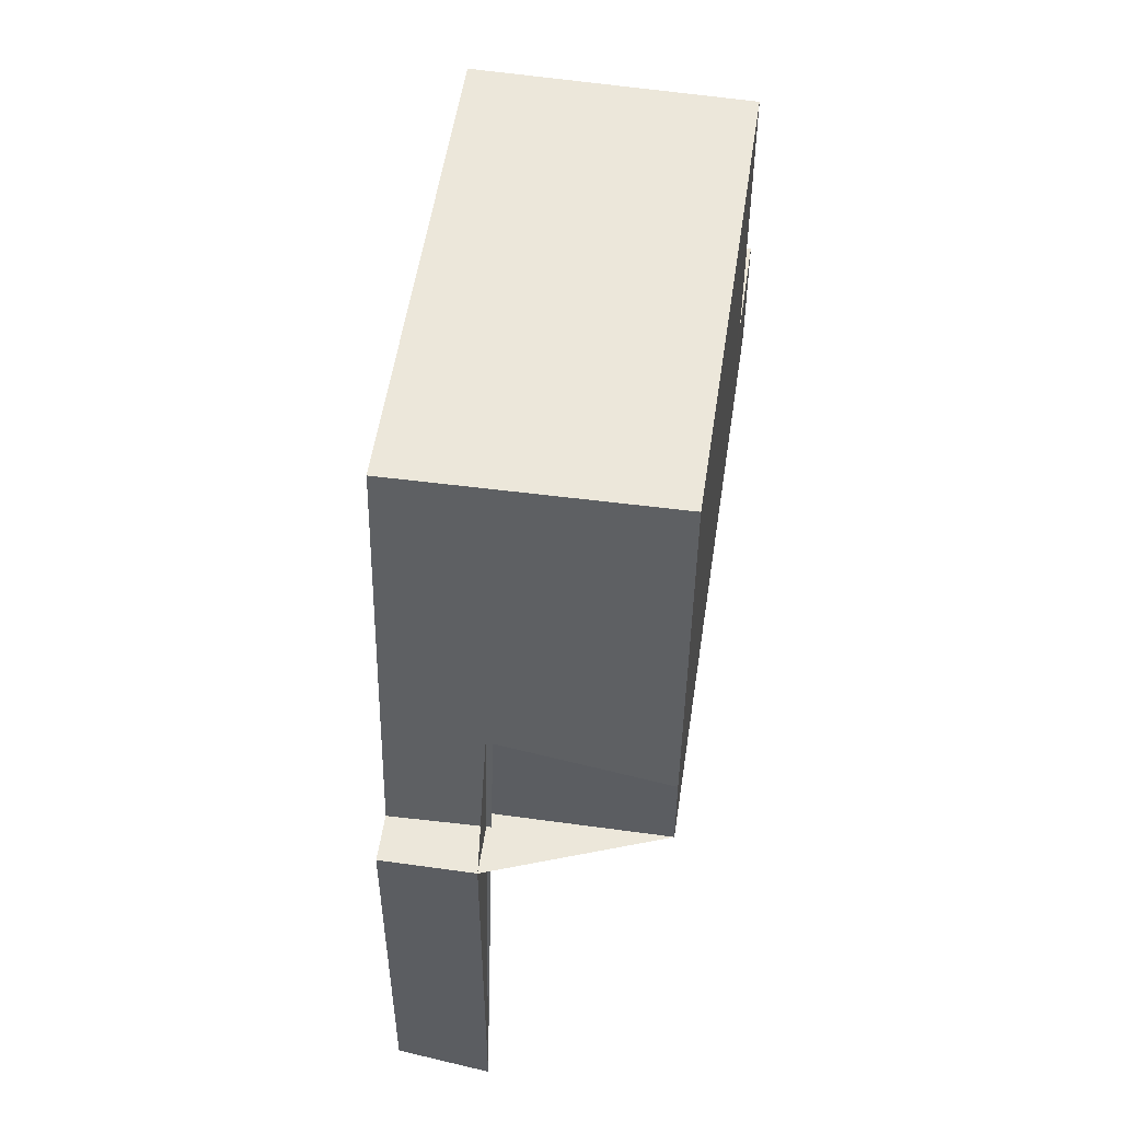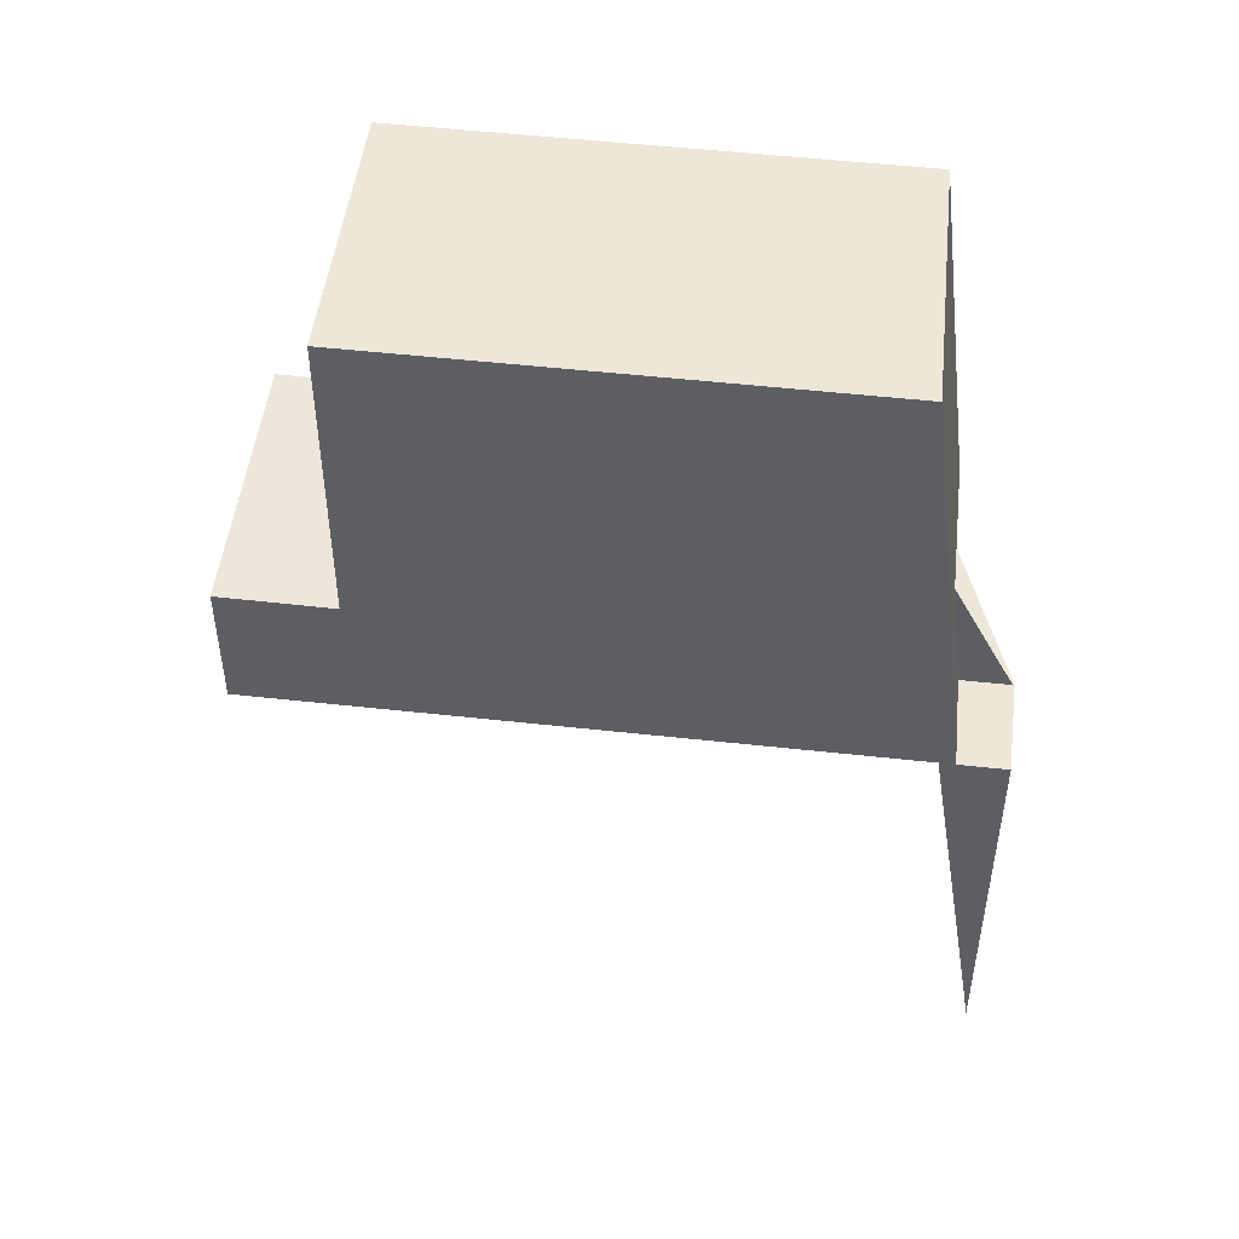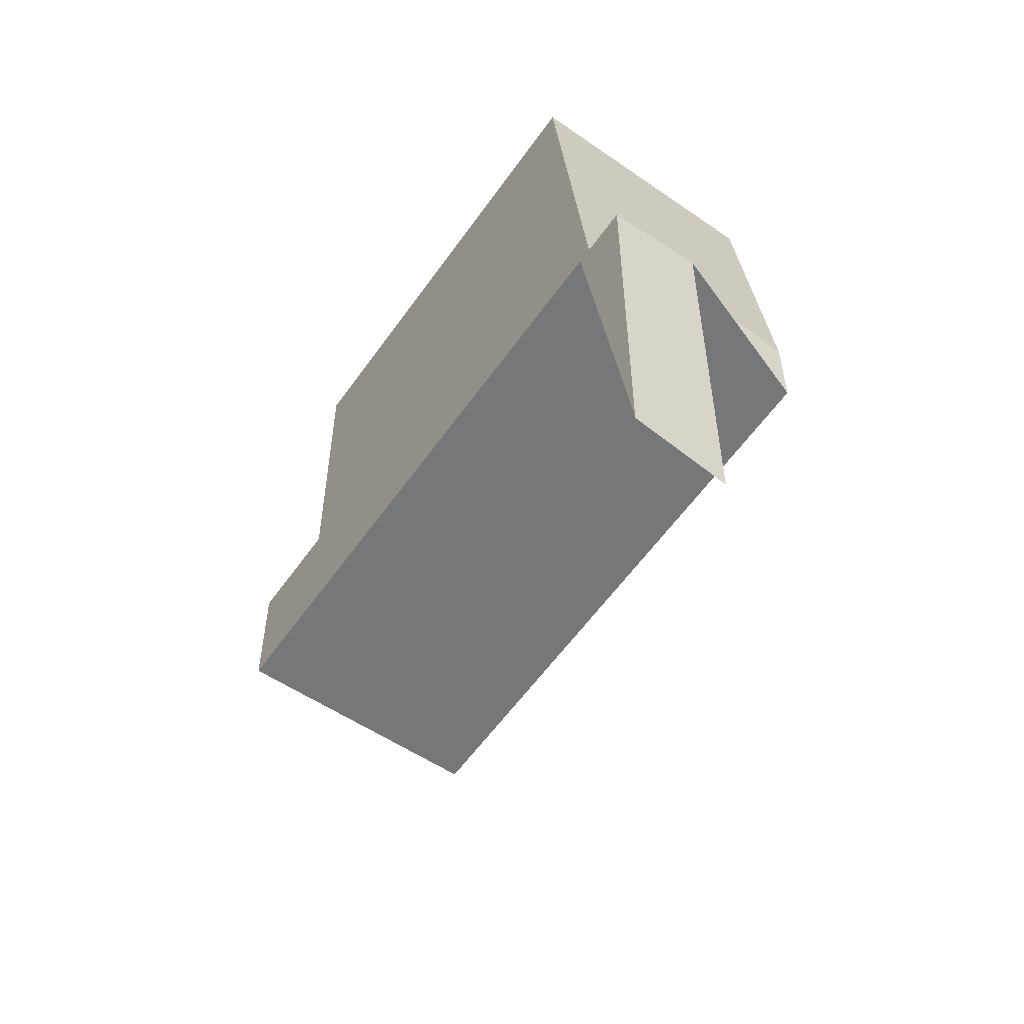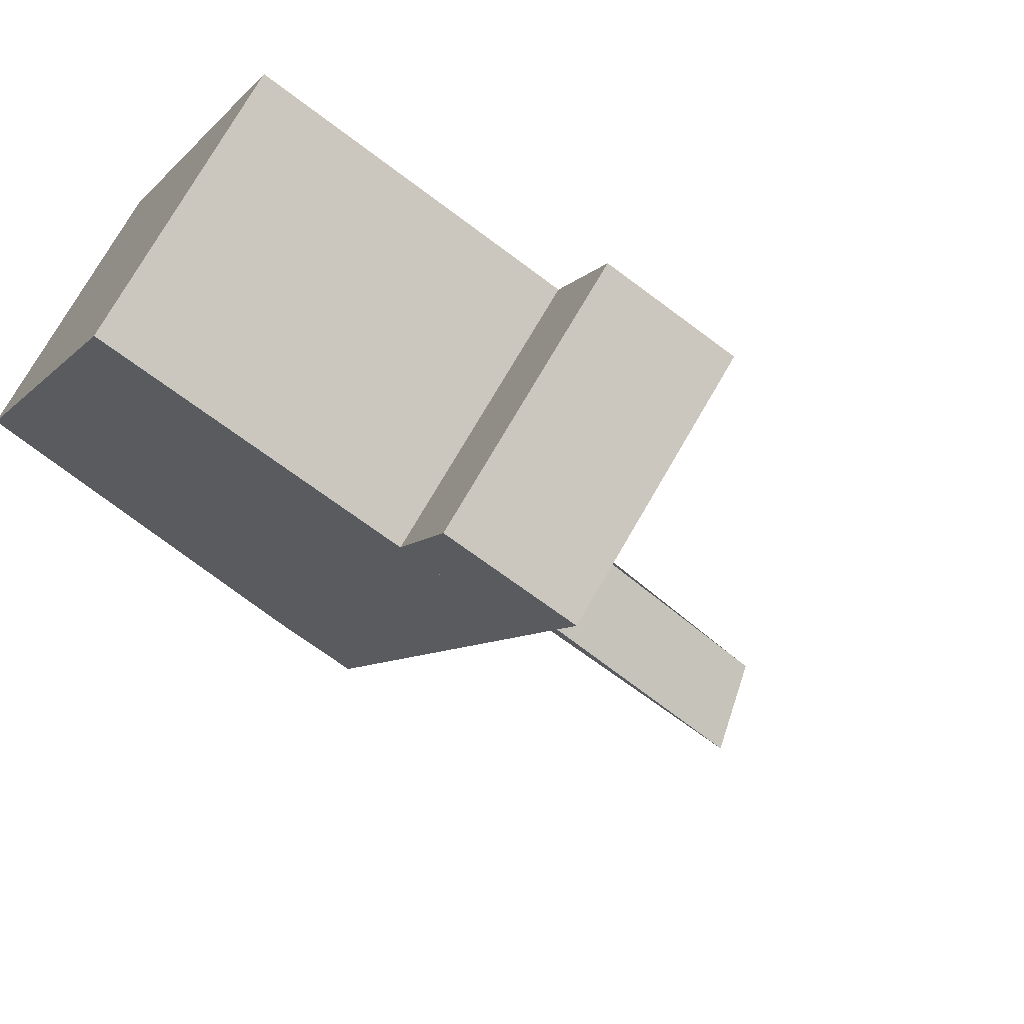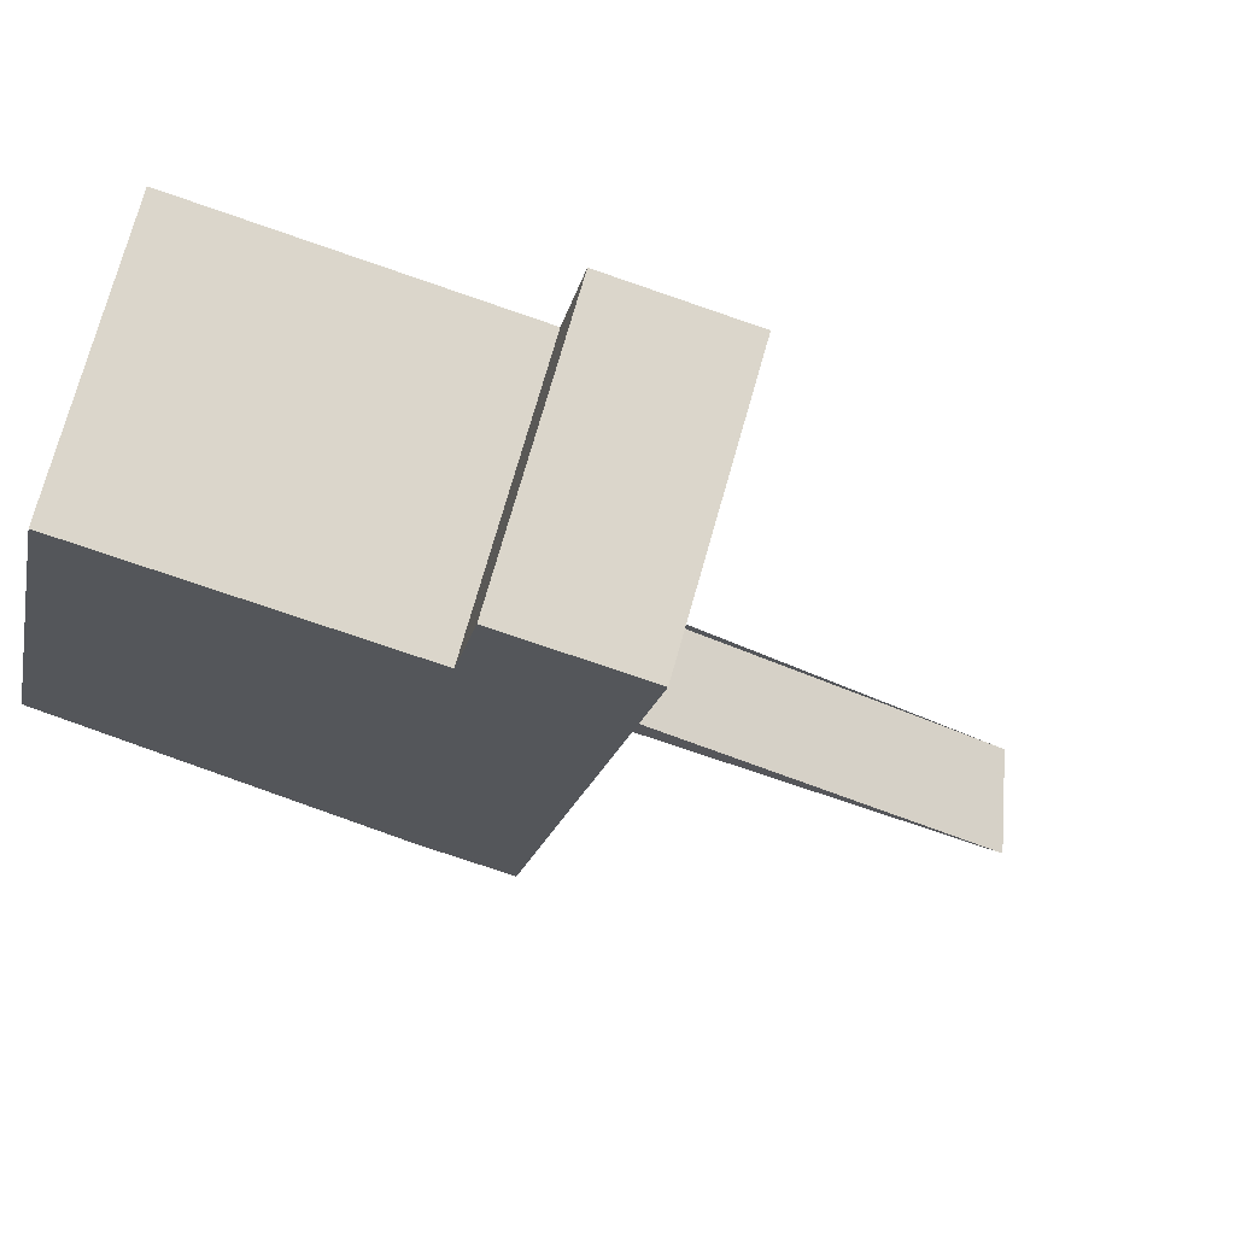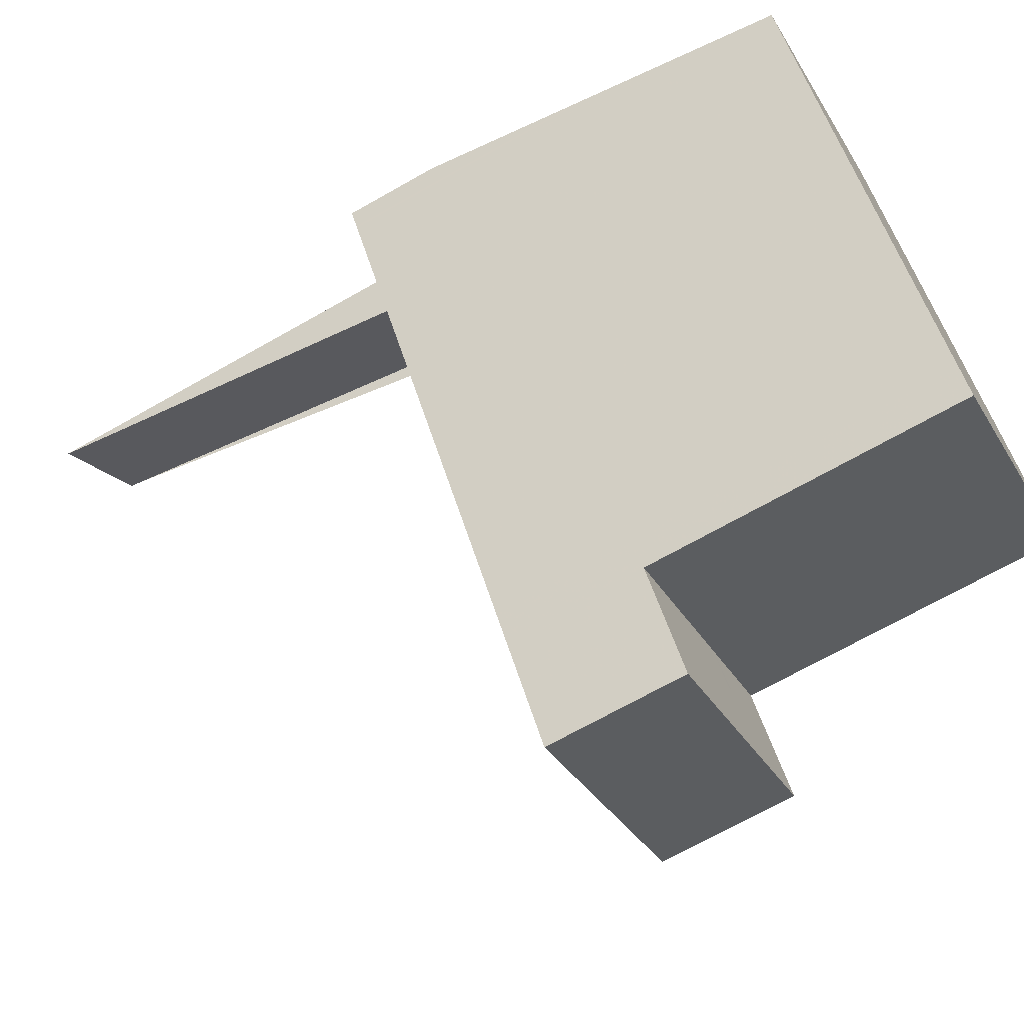
<metadata>
{"format":"obj","ext":"obj","renderer":"f3d","projection":"perspective","resolution":1024,"background":"white","views":[{"elev":53.3,"azim":-136.3,"up":"+Z"},{"elev":50.1,"azim":132.3,"up":"+Z"},{"elev":-57.1,"azim":-179.3,"up":"+Z"},{"elev":-67.4,"azim":52.7,"up":"+Y"},{"elev":-72.6,"azim":70.8,"up":"+Y"},{"elev":-68.9,"azim":-60.3,"up":"+Y"}]}
</metadata>
<code>
v -1531 -1630 2.334
v -1531 -1629 -8.004
v -1530 -1628 -7.596
v -1533 -1632 1.679
v -1522 -1639 2.538
v -1526 -1642 2.533
v -1533 -1633 8.303
v -1529 -1630 8.384
v -1524 -1636 8.398
v -1529 -1639 8.317
v -1525 -1636 8.398
v -1529 -1630 8.384
v -1529 -1630 8.384
v -1533 -1633 8.303
v -1524 -1637 8.401
v -1528 -1640 8.32
v -1533 -1632 2.454
v -1529 -1629 2.458
v -1528 -1640 2.519
v -1524 -1637 2.523
v -1528 -1640 4.46
v -1524 -1637 4.328
v -1527 -1641 2.524
v -1523 -1638 2.529
v -1529 -1629 2.458
v -1529 -1630 8.384
v -1524 -1637 4.329
v -1524 -1637 8.401
v -1523 -1638 2.529
v -1522 -1639 2.538
v -1530 -1628 -7.597
v -1524 -1637 2.523
v -1529 -1629 5.511
v -1533 -1632 4.5
v -1529 -1629 5.512
v -1533 -1632 4.504
v -1533 -1633 8.303
v -1527 -1641 2.524
v -1533 -1632 2.454
v -1528 -1640 4.459
v -1528 -1640 8.32
v -1529 -1639 8.317
v -1533 -1633 8.303
v -1526 -1642 2.533
v -1533 -1632 1.682
v -1528 -1640 2.519
v -1524 -1637 2.523
v -1524 -1637 2.523
v -1528 -1640 2.519
v -1528 -1640 2.519
v -1528 -1640 8.32
v -1528 -1640 8.32
v -1524 -1637 8.401
v -1524 -1637 8.401
v -1523 -1638 2.528
v -1523 -1638 2.528
v -1527 -1641 2.524
v -1527 -1641 2.524
v -1530 -1628 -7.387
v -1530 -1628 -7.386
v -1531 -1629 -7.761
v -1525 -1638 8.372
v -1526 -1637 8.369
v -1525 -1638 2.522
v -1525 -1639 2.527
v -1531 -1629 -8.002
v -1531 -1629 -7.76
v -1530 -1630 5.156
v -1530 -1631 8.355
v -1531 -1630 2.457
v -1525 -1638 4.375
v -1525 -1638 8.372
v -1525 -1639 2.527
v -1524 -1640 2.536
v -1525 -1638 2.522
v -1530 -1631 8.355
v -1531 -1630 4.196
v -1529 -1629 4.569
v -1533 -1632 3.51
v -1533 -1632 3.507
v -1529 -1629 4.57
v -1530 -1631 6.378
v -1529 -1630 6.75
v -1533 -1633 5.688
v -1533 -1633 5.692
v -1529 -1630 6.751
v -1529 -1629 5.819
v -1530 -1631 5.464
v -1533 -1632 4.812
v -1533 -1632 4.808
v -1529 -1629 5.82
v -1528 -1640 8.319
v -1528 -1640 8.319
v -1524 -1637 8.4
v -1524 -1637 8.4
v -1525 -1638 8.371
v -1525 -1639 2.527
v -1525 -1638 2.522
v -1526 -1637 8.367
v -1525 -1638 8.369
v -1525 -1638 8.371
v -1530 -1631 8.353
v -1531 -1630 4.171
v -1531 -1630 2.457
v -1531 -1631 5.44
v -1531 -1631 5.132
v -1530 -1631 6.352
v -1530 -1631 8.353
v -1525 -1638 8.371
v -1525 -1638 4.378
v -1524 -1640 2.536
v -1525 -1639 2.527
v -1531 -1630 2.31
v -1525 -1638 2.522
v -1522 -1639 2.537
v -1524 -1640 2.536
v -1524 -1640 2.536
v -1526 -1642 2.533
v -1526 -1642 2.533
v -1522 -1639 2.537
v -1531 -1629 -7.761
v -1531 -1630 2.334
v -1531 -1630 0
v -1531 -1629 0
v -1531 -1629 -8.002
v -1531 -1629 -8.004
v -1531 -1629 0
v -1531 -1629 -1.776e-15
v -1530 -1628 -7.386
v -1530 -1628 -7.596
v -1530 -1628 -8.882e-16
v -1530 -1628 0
v -1533 -1632 1.682
v -1533 -1632 1.679
v -1533 -1632 0
v -1533 -1632 0
v -1522 -1639 2.538
v -1522 -1639 2.538
v -1522 -1639 4.441e-16
v -1522 -1639 0
v -1526 -1642 2.533
v -1526 -1642 2.533
v -1526 -1642 0
v -1526 -1642 0
v -1524 -1636 8.398
v -1529 -1630 8.384
v -1529 -1630 -1.776e-15
v -1524 -1636 1.776e-15
v -1524 -1637 8.4
v -1524 -1636 8.398
v -1524 -1636 1.776e-15
v -1524 -1637 0
v -1533 -1633 8.303
v -1529 -1639 8.317
v -1529 -1639 0
v -1533 -1633 0
v -1533 -1633 5.688
v -1533 -1633 8.303
v -1533 -1633 0
v -1533 -1633 0
v -1533 -1632 1.679
v -1533 -1632 2.454
v -1533 -1632 0
v -1533 -1632 0
v -1529 -1629 4.57
v -1529 -1629 2.458
v -1529 -1629 0
v -1529 -1629 8.882e-16
v -1527 -1641 2.524
v -1527 -1641 2.524
v -1527 -1641 0
v -1527 -1641 0
v -1522 -1639 2.537
v -1523 -1638 2.529
v -1523 -1638 0
v -1522 -1639 0
v -1524 -1640 2.536
v -1522 -1639 2.538
v -1522 -1639 0
v -1524 -1640 0
v -1530 -1628 -7.596
v -1530 -1628 -7.597
v -1530 -1628 8.882e-16
v -1530 -1628 -8.882e-16
v -1533 -1632 3.507
v -1533 -1632 4.5
v -1533 -1632 -8.882e-16
v -1533 -1632 0
v -1529 -1629 5.82
v -1529 -1629 5.512
v -1529 -1629 8.882e-16
v -1529 -1629 0
v -1526 -1642 2.533
v -1526 -1642 2.533
v -1526 -1642 0
v -1526 -1642 0
v -1531 -1630 2.31
v -1533 -1632 1.682
v -1533 -1632 0
v -1531 -1630 4.441e-16
v -1523 -1638 2.528
v -1524 -1637 2.523
v -1524 -1637 0
v -1523 -1638 0
v -1528 -1640 8.319
v -1528 -1640 8.32
v -1528 -1640 0
v -1528 -1640 0
v -1523 -1638 2.529
v -1523 -1638 2.528
v -1523 -1638 0
v -1523 -1638 0
v -1528 -1640 2.519
v -1527 -1641 2.524
v -1527 -1641 0
v -1528 -1640 4.441e-16
v -1529 -1629 2.458
v -1530 -1628 -7.386
v -1530 -1628 0
v -1529 -1629 0
v -1531 -1629 -8.004
v -1531 -1629 -7.761
v -1531 -1629 0
v -1531 -1629 0
v -1530 -1628 -7.597
v -1531 -1629 -8.002
v -1531 -1629 -1.776e-15
v -1530 -1628 8.882e-16
v -1524 -1640 2.536
v -1524 -1640 2.536
v -1524 -1640 0
v -1524 -1640 -4.441e-16
v -1533 -1632 2.454
v -1533 -1632 3.507
v -1533 -1632 0
v -1533 -1632 0
v -1529 -1629 5.512
v -1529 -1629 4.57
v -1529 -1629 8.882e-16
v -1529 -1629 8.882e-16
v -1533 -1632 4.808
v -1533 -1633 5.688
v -1533 -1633 0
v -1533 -1632 0
v -1529 -1630 8.384
v -1529 -1630 6.751
v -1529 -1630 8.882e-16
v -1529 -1630 -1.776e-15
v -1533 -1632 4.5
v -1533 -1632 4.808
v -1533 -1632 0
v -1533 -1632 -8.882e-16
v -1529 -1630 6.751
v -1529 -1629 5.82
v -1529 -1629 0
v -1529 -1630 8.882e-16
v -1529 -1639 8.317
v -1528 -1640 8.319
v -1528 -1640 0
v -1529 -1639 0
v -1524 -1637 8.401
v -1524 -1637 8.4
v -1524 -1637 0
v -1524 -1637 0
v -1526 -1642 2.533
v -1524 -1640 2.536
v -1524 -1640 -4.441e-16
v -1526 -1642 0
v -1531 -1630 2.334
v -1531 -1630 2.31
v -1531 -1630 4.441e-16
v -1531 -1630 0
v -1527 -1641 2.524
v -1526 -1642 2.533
v -1526 -1642 0
v -1527 -1641 0
v -1522 -1639 2.538
v -1522 -1639 2.537
v -1522 -1639 0
v -1522 -1639 4.441e-16
v -1531 -1630 0
v -1531 -1629 0
v -1530 -1628 0
v -1522 -1639 0
v -1526 -1642 0
v -1533 -1632 0
f 12 8 9 11
f 79 36 34 80
f 41 16 21 40
f 76 12 11 63
f 119 23 38 118
f 39 17 4 45
f 40 21 19 46
f 81 35 33 78
f 27 22 15 28
f 115 29 24 120
f 60 18 25 59
f 32 20 22 27
f 85 37 14 84
f 86 13 26 83
f 107 82 69 108
f 103 77 68 106
f 110 71 72 109
f 42 10 7 43
f 117 112 73 116
f 113 1 61 67 70 104
f 114 75 71 110
f 56 24 29 55
f 58 38 23 57
f 97 65 73 112
f 93 10 42 92
f 95 11 9 94
f 96 63 11 95
f 55 48 47 56
f 57 50 49 58
f 98 64 65 97
f 59 31 3 60
f 67 61 2 66
f 100 92 42 99
f 64 48 55 65
f 66 31 59 67
f 83 26 69 82
f 78 33 68 77
f 71 27 28 72
f 116 73 29 115
f 67 59 25 70
f 75 32 27 71
f 65 55 29 73
f 99 42 43 102
f 77 70 25 78
f 104 70 77 103
f 80 17 39 79
f 78 25 18 81
f 88 68 33 87
f 90 34 36 89
f 87 33 35 91
f 106 68 88 105
f 87 83 82 88
f 89 85 84 90
f 91 86 83 87
f 105 88 82 107
f 92 52 51 93
f 94 54 53 95
f 95 53 62 96
f 101 52 92 100
f 97 58 49 98
f 99 63 96 100
f 102 76 63 99
f 103 79 39 104
f 105 89 36 106
f 107 85 89 105
f 108 37 85 107
f 106 36 79 103
f 109 41 40 110
f 118 38 112 117
f 104 39 45 113
f 110 40 46 114
f 112 38 58 97
f 100 96 62 101
f 115 30 74 116
f 116 74 111 117
f 118 44 6 119
f 120 5 30 115
f 117 111 44 118
f 122 123 124 121
f 126 127 128 125
f 130 131 132 129
f 134 135 136 133
f 138 139 140 137
f 142 143 144 141
f 146 147 148 145
f 150 151 152 149
f 154 155 156 153
f 158 159 160 157
f 162 163 164 161
f 166 167 168 165
f 170 171 172 169
f 174 175 176 173
f 178 179 180 177
f 182 183 184 181
f 186 187 188 185
f 190 191 192 189
f 194 195 196 193
f 198 199 200 197
f 202 203 204 201
f 206 207 208 205
f 210 211 212 209
f 214 215 216 213
f 218 219 220 217
f 222 223 224 221
f 226 227 228 225
f 230 231 232 229
f 234 235 236 233
f 238 239 240 237
f 242 243 244 241
f 246 247 248 245
f 250 251 252 249
f 254 255 256 253
f 258 259 260 257
f 262 263 264 261
f 266 267 268 265
f 270 271 272 269
f 274 275 276 273
f 278 279 280 277
f 282 283 284 285 286 281

</code>
